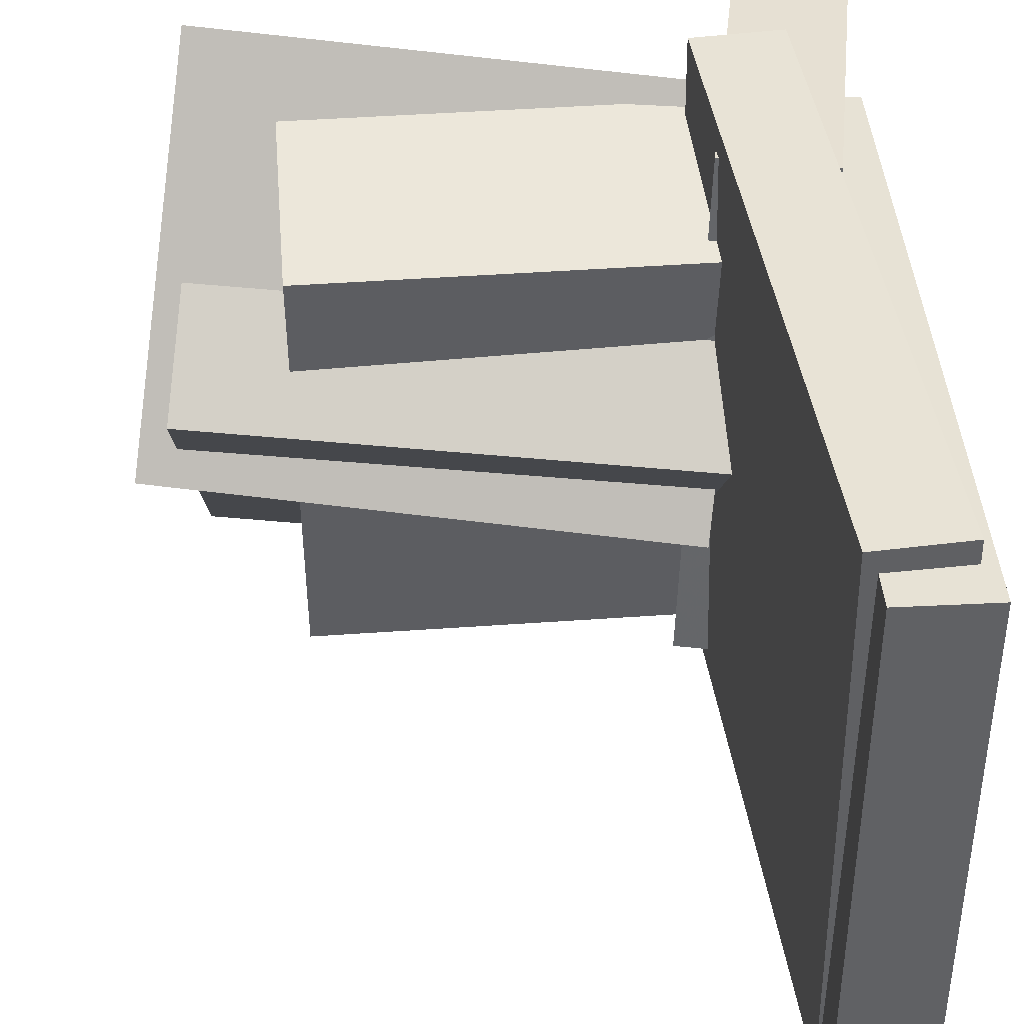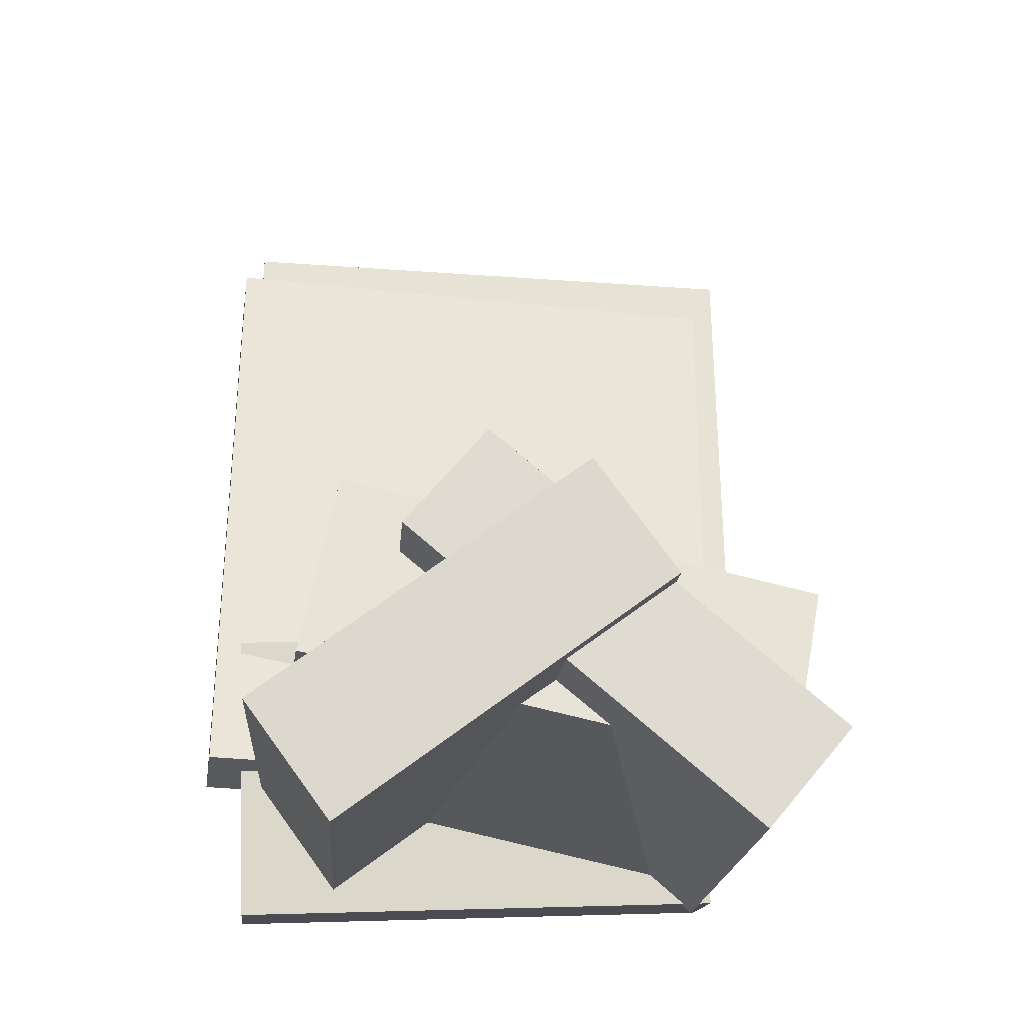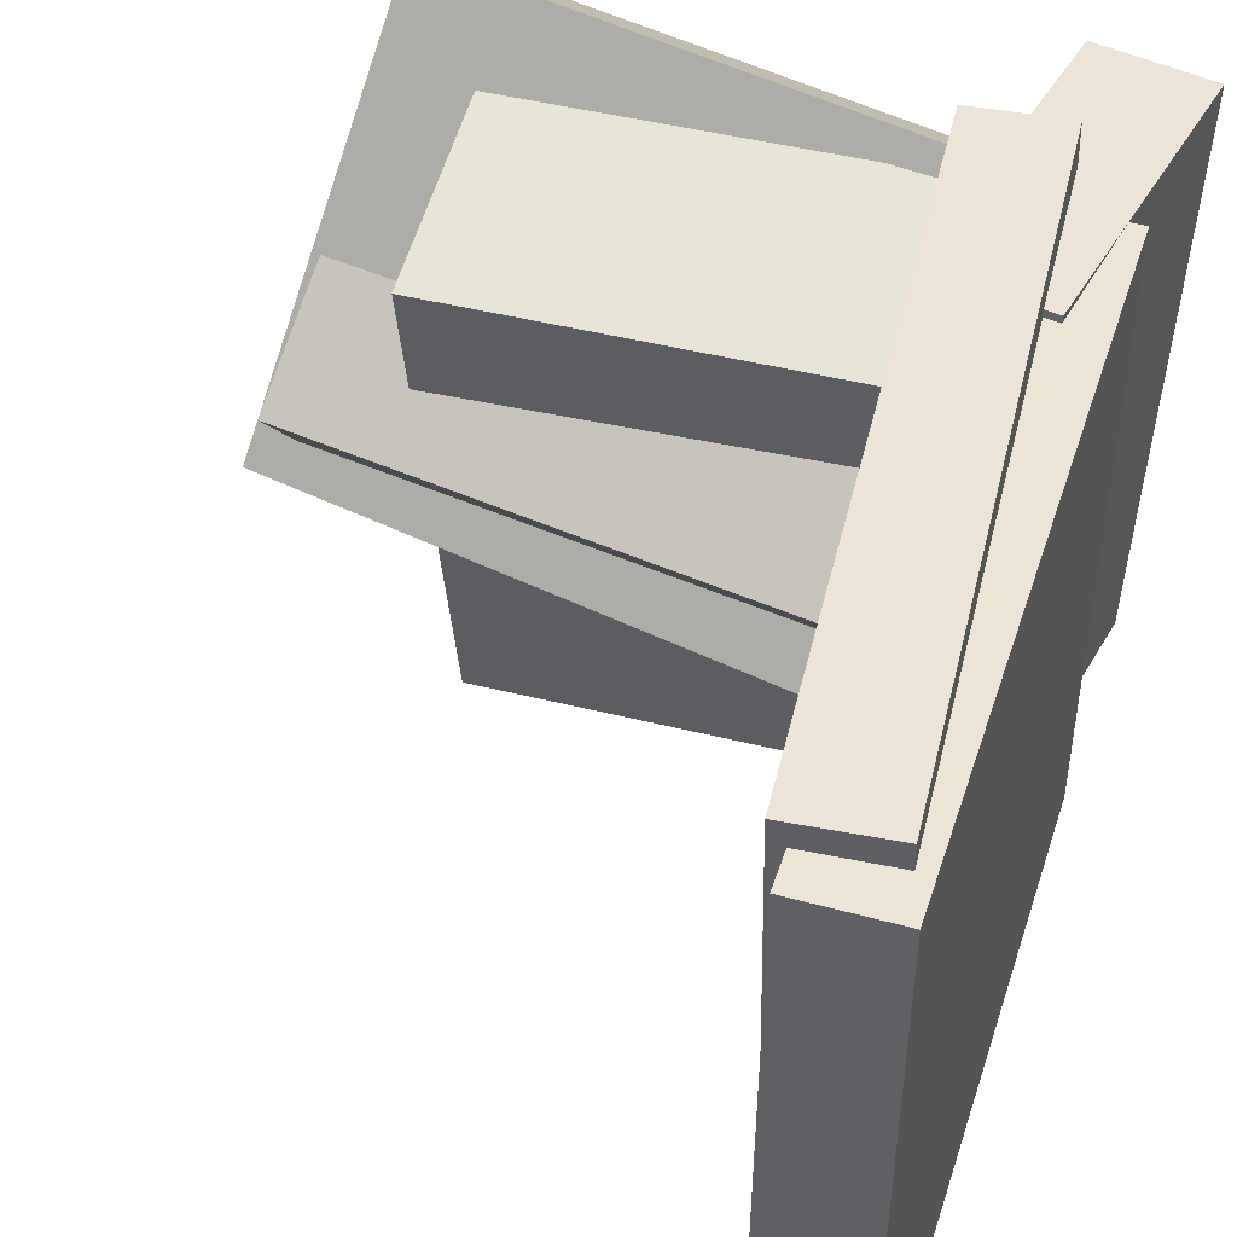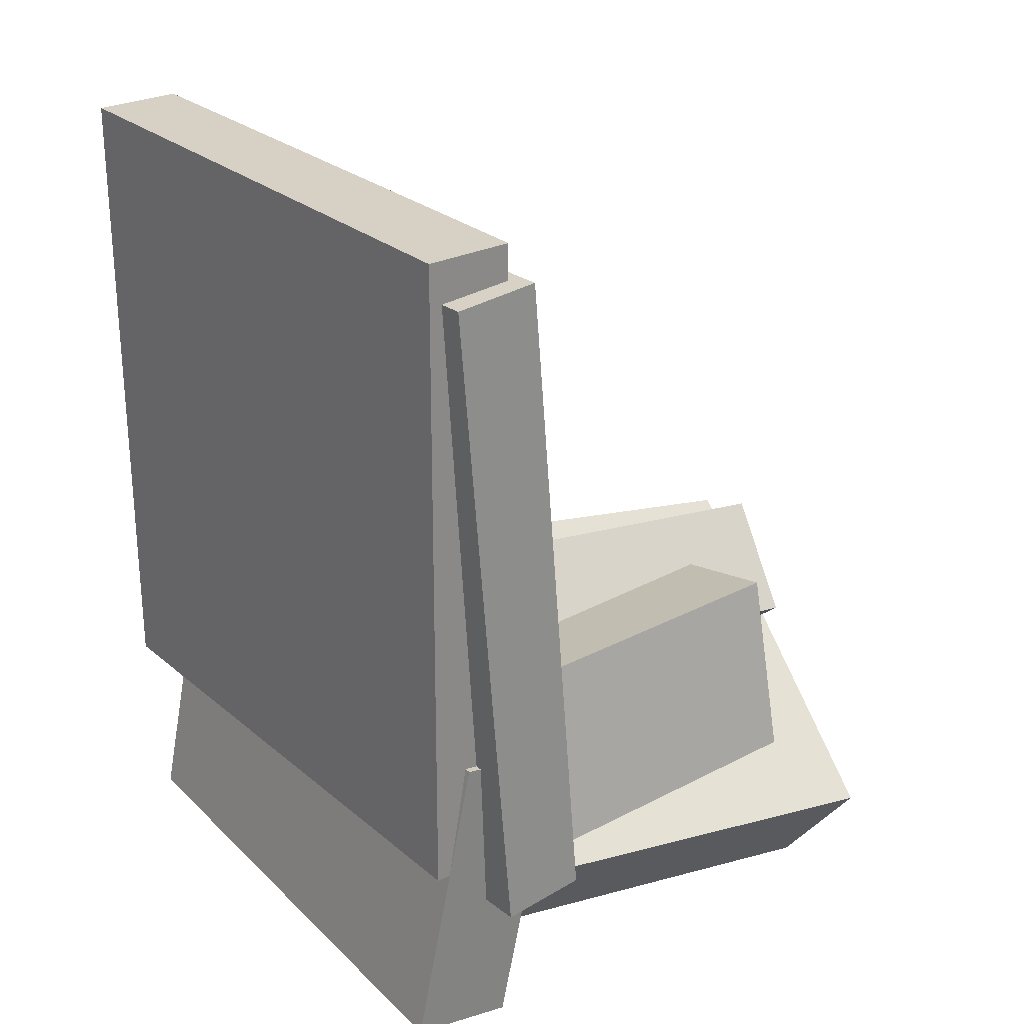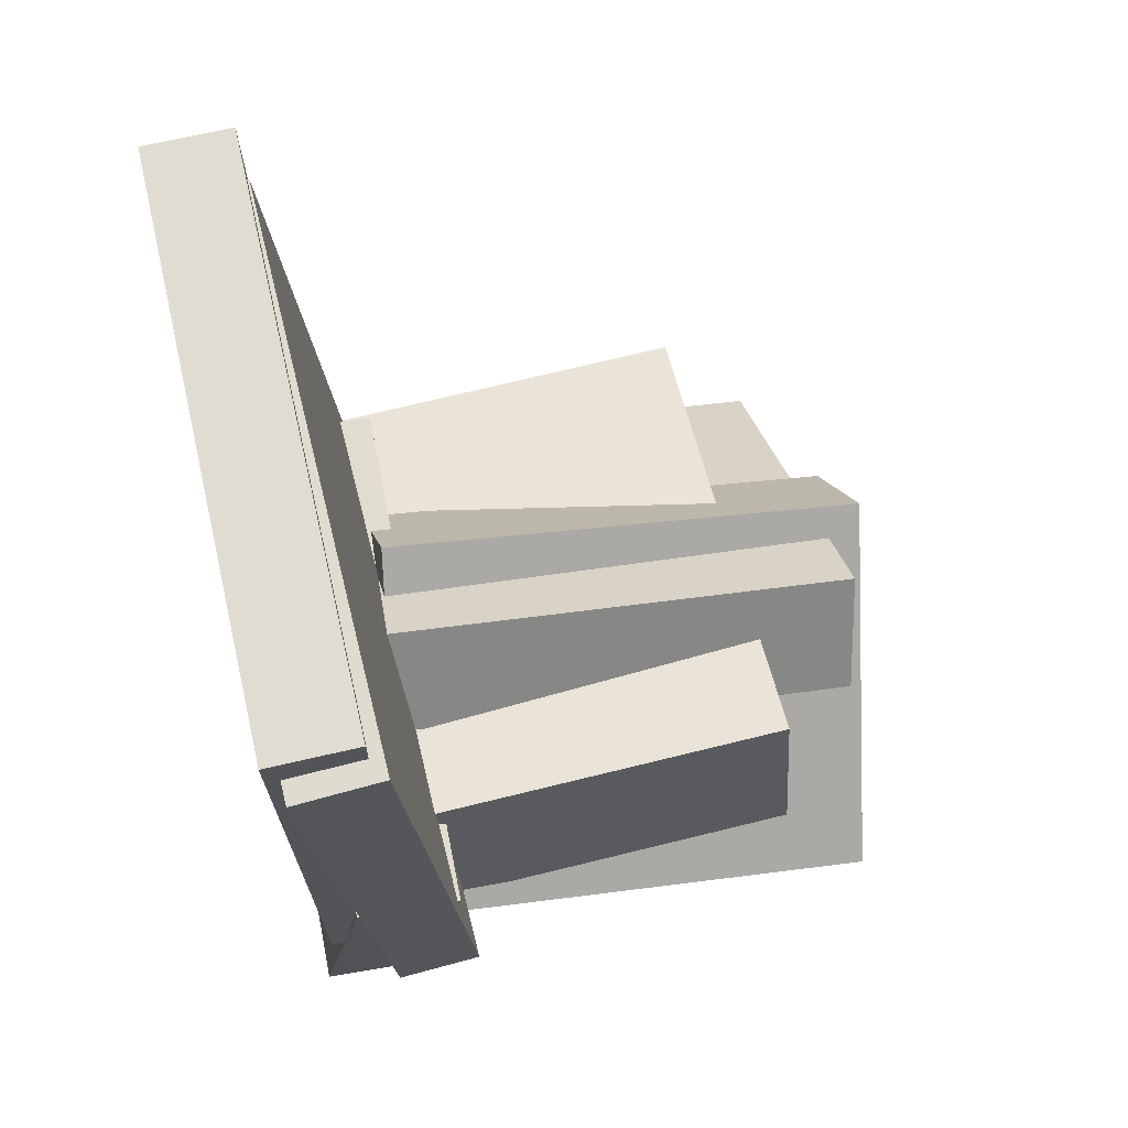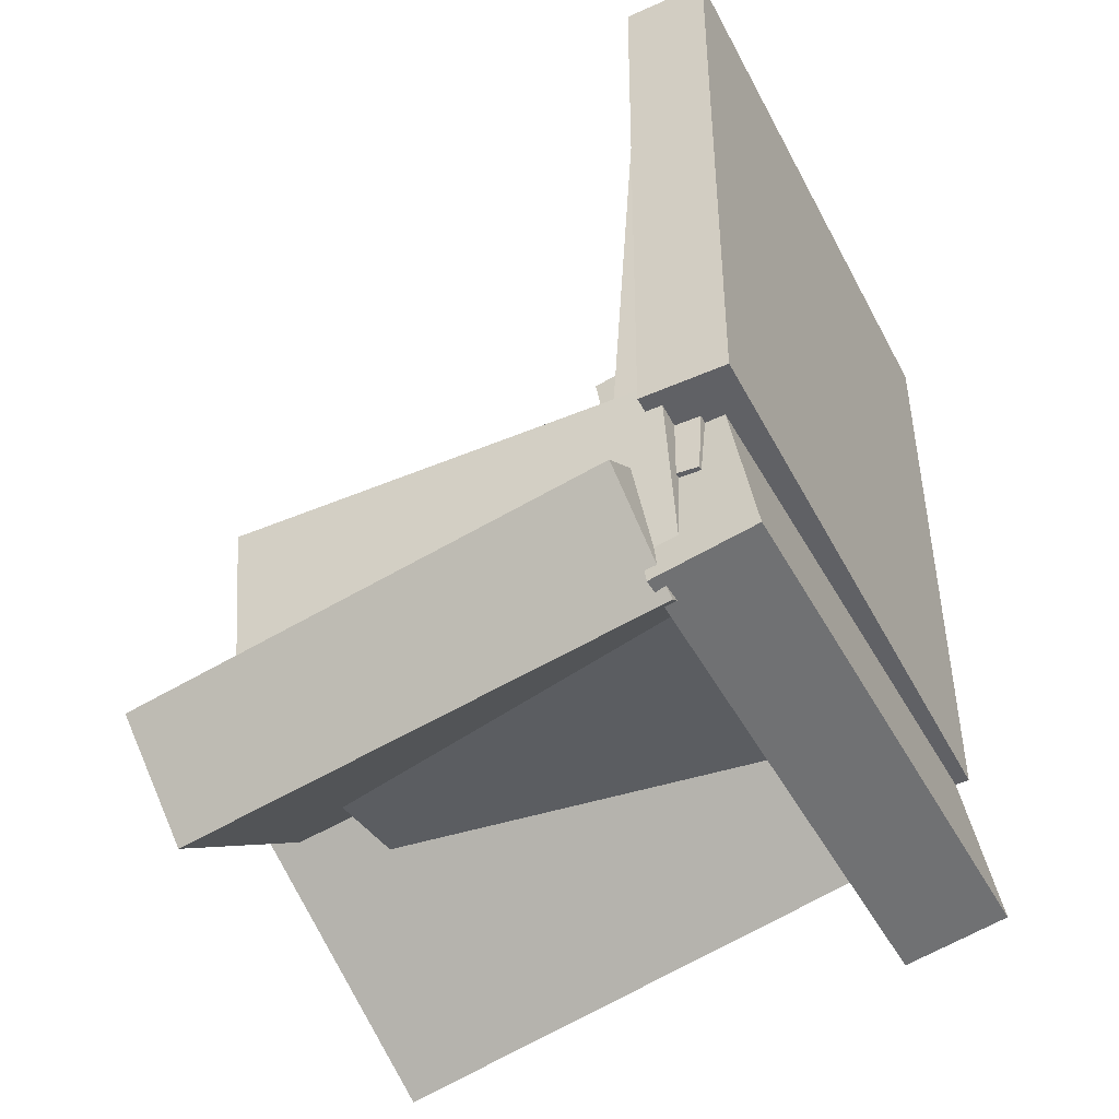
<metadata>
{"format":"obj","ext":"obj","renderer":"f3d","projection":"perspective","resolution":1024,"background":"white","views":[{"elev":41.0,"azim":176.4,"up":"+Z"},{"elev":-25.7,"azim":82.0,"up":"+Y"},{"elev":45.7,"azim":-162.4,"up":"+Z"},{"elev":26.3,"azim":-38.2,"up":"+Y"},{"elev":68.4,"azim":-13.3,"up":"+Y"},{"elev":-47.4,"azim":-153.5,"up":"+Y"}]}
</metadata>
<code>
v -0.1449 -0.2827 -0.2002
v -0.2247 -0.269 -0.2022
v -0.1054 -0.04986 -0.186
v -0.1851 -0.03618 -0.188
v -0.1589 -0.305 0.2045
v -0.2387 -0.2913 0.2025
v -0.1194 -0.07214 0.2187
v -0.1991 -0.05847 0.2167
f 1.0 7.0 5.0
f 1.0 3.0 7.0
f 1.0 4.0 3.0
f 1.0 2.0 4.0
f 3.0 8.0 7.0
f 3.0 4.0 8.0
f 5.0 7.0 8.0
f 5.0 8.0 6.0
f 1.0 5.0 6.0
f 1.0 6.0 2.0
f 2.0 6.0 8.0
f 2.0 8.0 4.0
v -0.2249 0.3506 -0.2275
v -0.2273 0.3464 0.2157
v -0.159 0.3509 -0.2272
v -0.1614 0.3467 0.2161
v -0.2228 -0.1441 -0.2323
v -0.2251 -0.1483 0.211
v -0.1569 -0.1438 -0.2319
v -0.1592 -0.148 0.2113
f 9.0 15.0 13.0
f 9.0 11.0 15.0
f 9.0 12.0 11.0
f 9.0 10.0 12.0
f 11.0 16.0 15.0
f 11.0 12.0 16.0
f 13.0 15.0 16.0
f 13.0 16.0 14.0
f 9.0 13.0 14.0
f 9.0 14.0 10.0
f 10.0 14.0 16.0
f 10.0 16.0 12.0
v -0.167 -0.2702 -0.1952
v -0.166 -0.1962 0.1822
v -0.1699 -0.1244 -0.2238
v -0.1689 -0.05033 0.1536
v 0.1592 -0.264 -0.1973
v 0.1602 -0.19 0.1801
v 0.1562 -0.1182 -0.2259
v 0.1572 -0.04414 0.1515
f 17.0 23.0 21.0
f 17.0 19.0 23.0
f 17.0 20.0 19.0
f 17.0 18.0 20.0
f 19.0 24.0 23.0
f 19.0 20.0 24.0
f 21.0 23.0 24.0
f 21.0 24.0 22.0
f 17.0 21.0 22.0
f 17.0 22.0 18.0
f 18.0 22.0 24.0
f 18.0 24.0 20.0
v -0.1289 -0.09283 -0.1203
v -0.1747 -0.278 0.1262
v -0.1202 -0.007671 -0.05471
v -0.166 -0.1928 0.1918
v 0.2585 -0.1531 -0.09352
v 0.2127 -0.3382 0.153
v 0.2672 -0.06792 -0.02794
v 0.2214 -0.2531 0.2186
f 25.0 31.0 29.0
f 25.0 27.0 31.0
f 25.0 28.0 27.0
f 25.0 26.0 28.0
f 27.0 32.0 31.0
f 27.0 28.0 32.0
f 29.0 31.0 32.0
f 29.0 32.0 30.0
f 25.0 29.0 30.0
f 25.0 30.0 26.0
f 26.0 30.0 32.0
f 26.0 32.0 28.0
v -0.1551 -0.2892 -0.1844
v -0.1475 -0.06822 0.08447
v -0.1425 -0.2135 -0.247
v -0.135 0.007508 0.02187
v 0.2187 -0.3313 -0.1603
v 0.2262 -0.1103 0.1086
v 0.2313 -0.2556 -0.2229
v 0.2388 -0.0346 0.046
f 33.0 39.0 37.0
f 33.0 35.0 39.0
f 33.0 36.0 35.0
f 33.0 34.0 36.0
f 35.0 40.0 39.0
f 35.0 36.0 40.0
f 37.0 39.0 40.0
f 37.0 40.0 38.0
f 33.0 37.0 38.0
f 33.0 38.0 34.0
f 34.0 38.0 40.0
f 34.0 40.0 36.0
v -0.2231 0.3089 -0.2073
v -0.2169 0.3158 0.2334
v -0.1575 0.3138 -0.2083
v -0.1513 0.3208 0.2324
v -0.1849 -0.193 -0.2
v -0.1787 -0.1861 0.2407
v -0.1193 -0.188 -0.201
v -0.1131 -0.1811 0.2397
f 41.0 47.0 45.0
f 41.0 43.0 47.0
f 41.0 44.0 43.0
f 41.0 42.0 44.0
f 43.0 48.0 47.0
f 43.0 44.0 48.0
f 45.0 47.0 48.0
f 45.0 48.0 46.0
f 41.0 45.0 46.0
f 41.0 46.0 42.0
f 42.0 46.0 48.0
f 42.0 48.0 44.0

</code>
